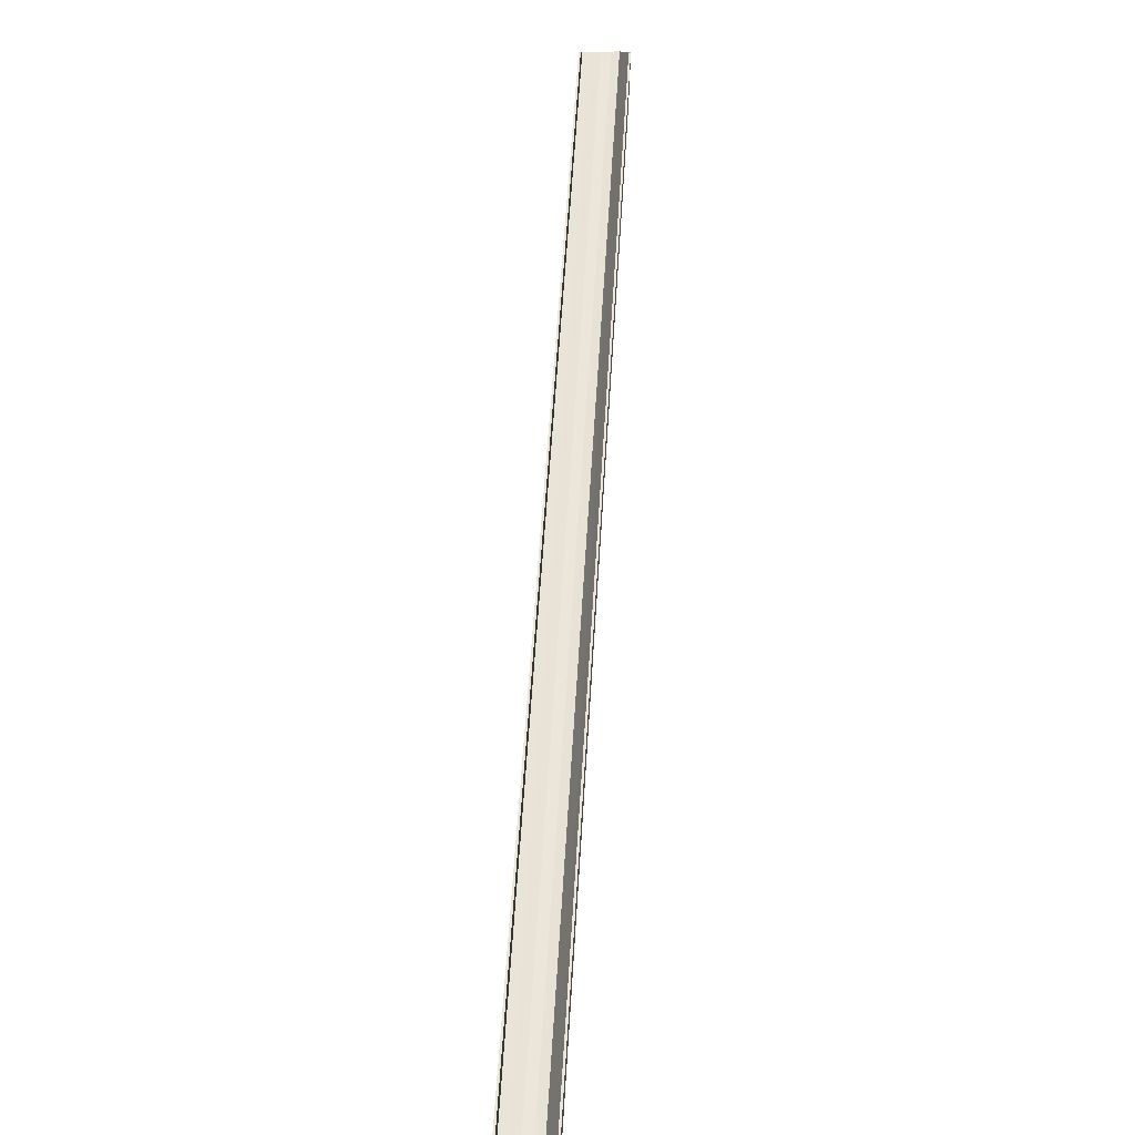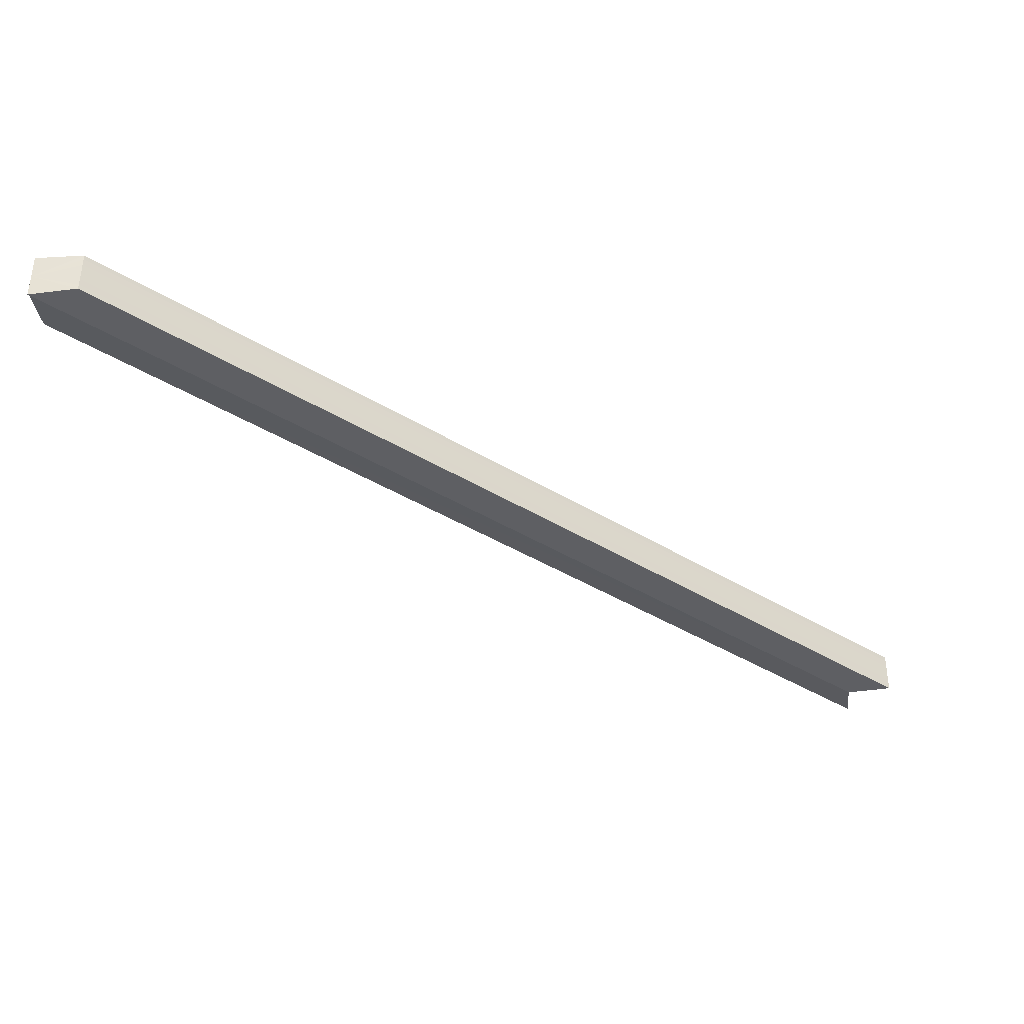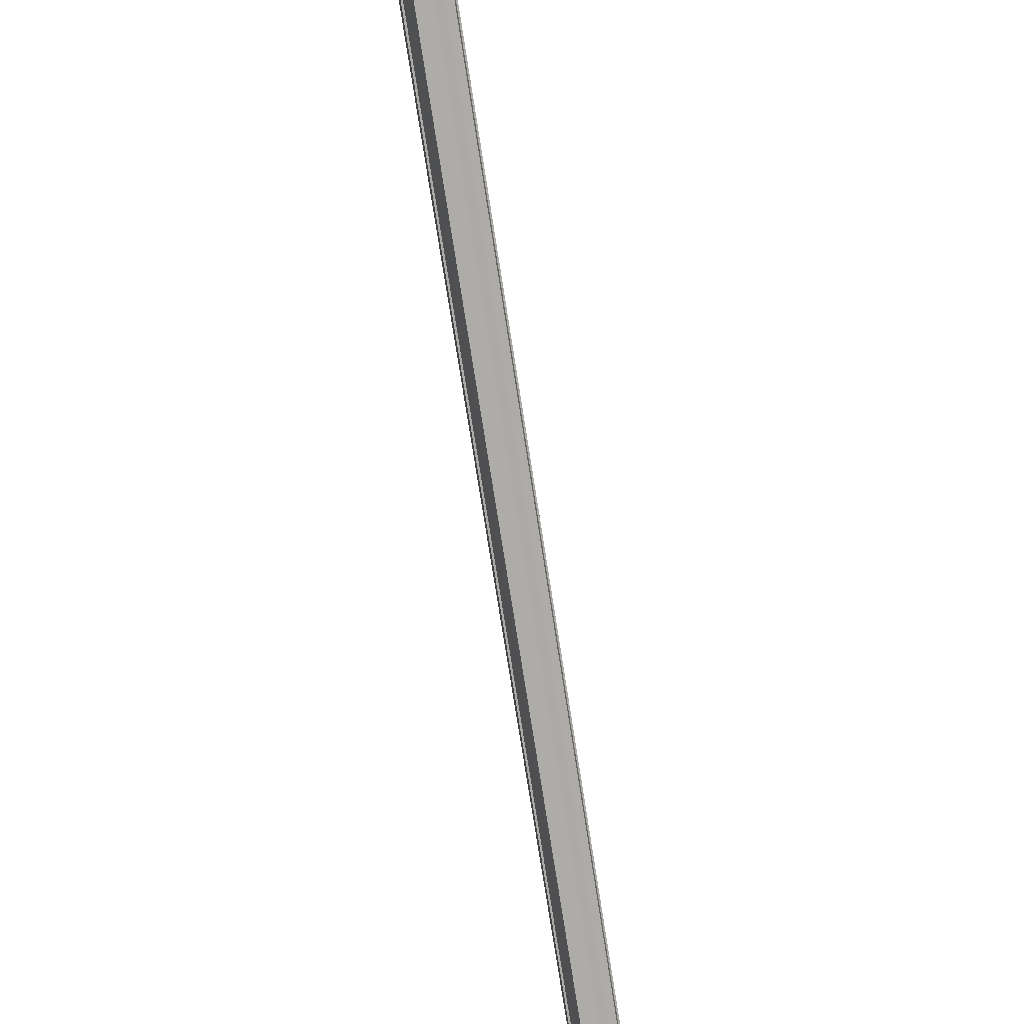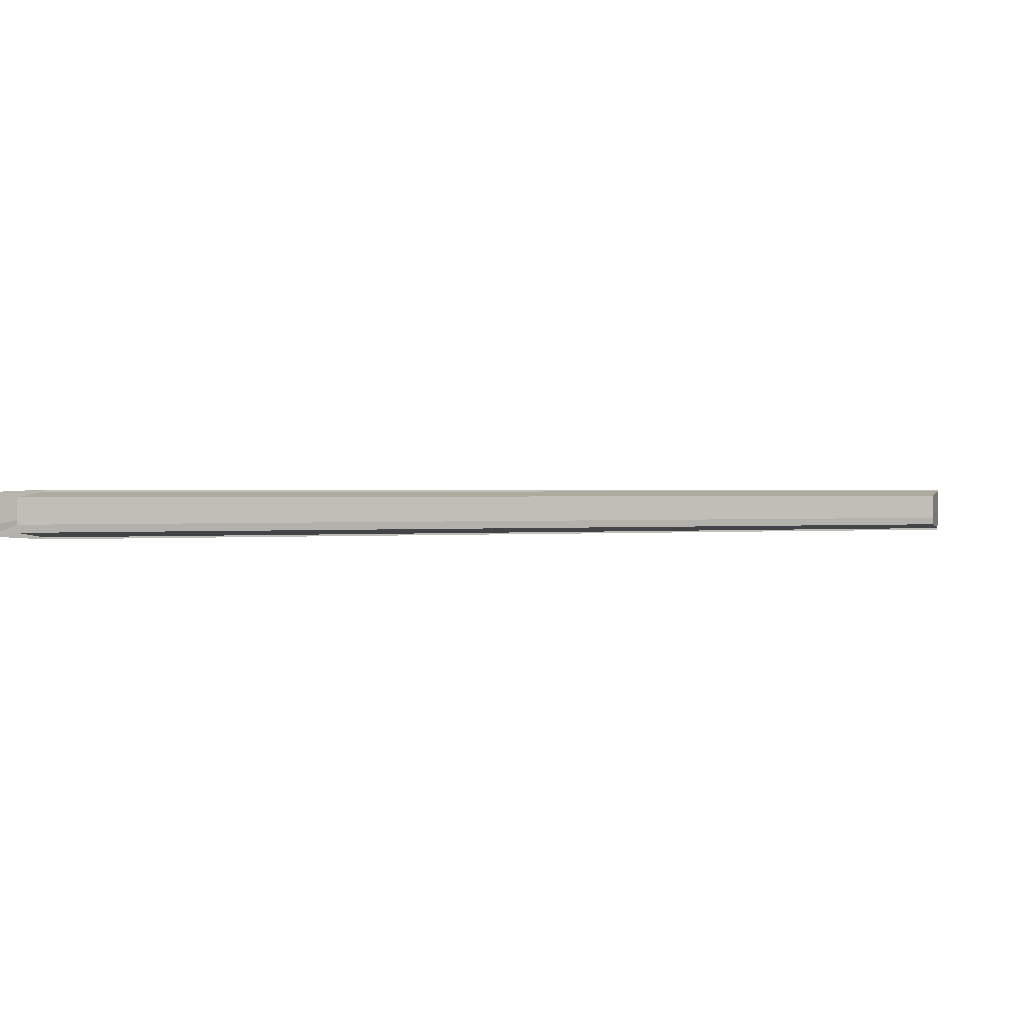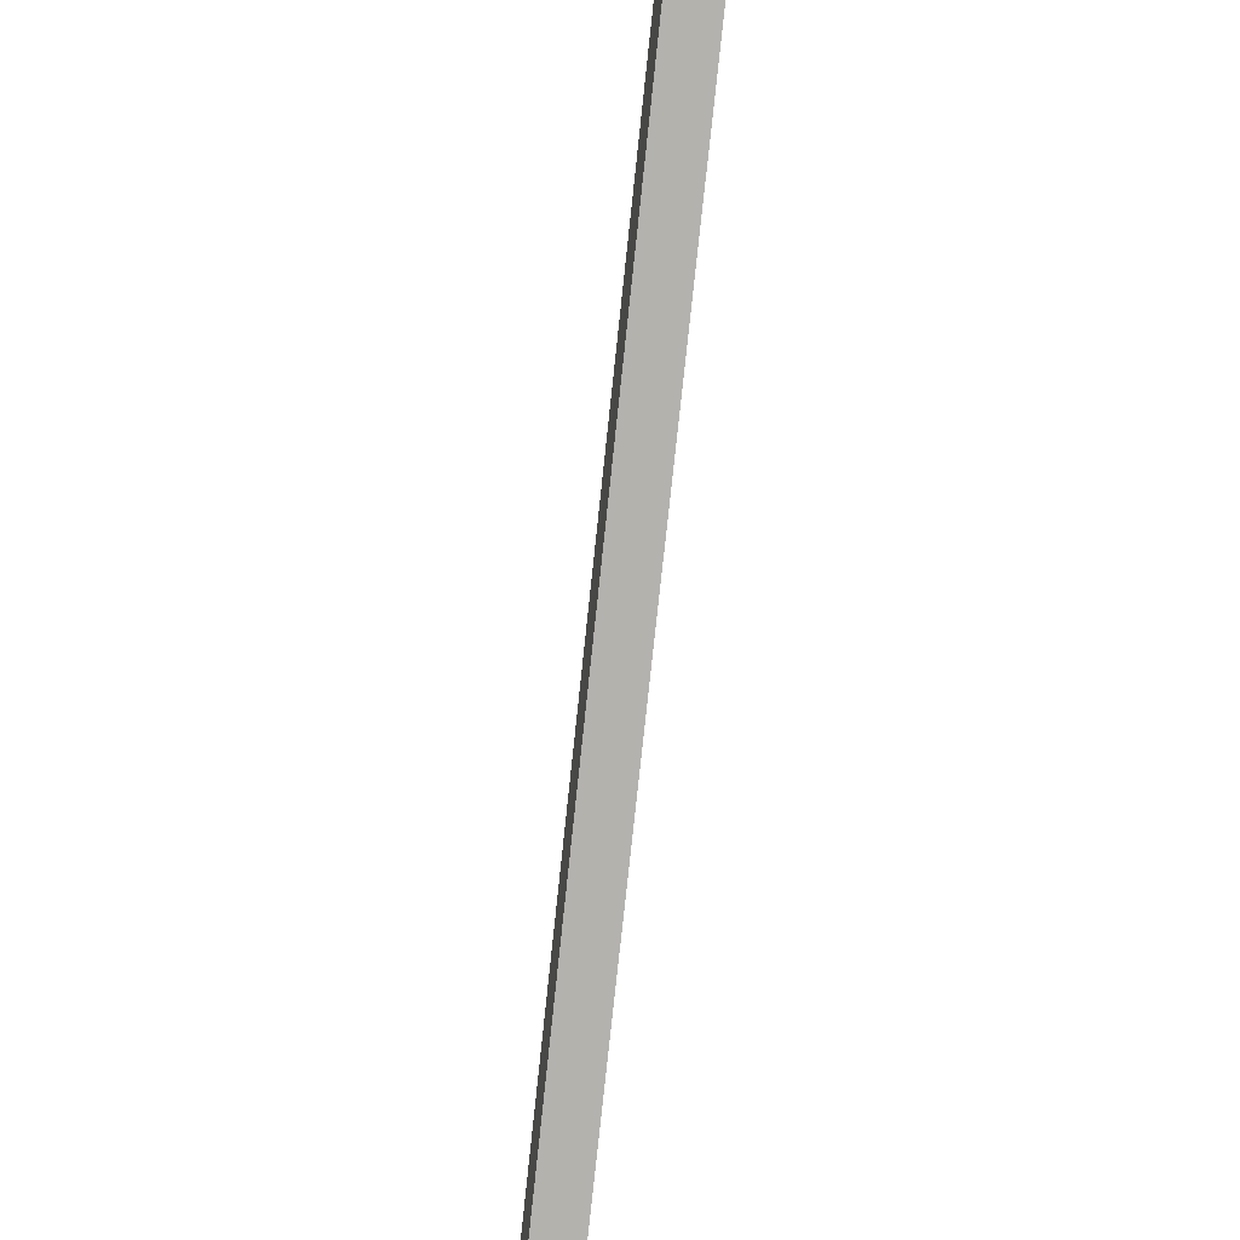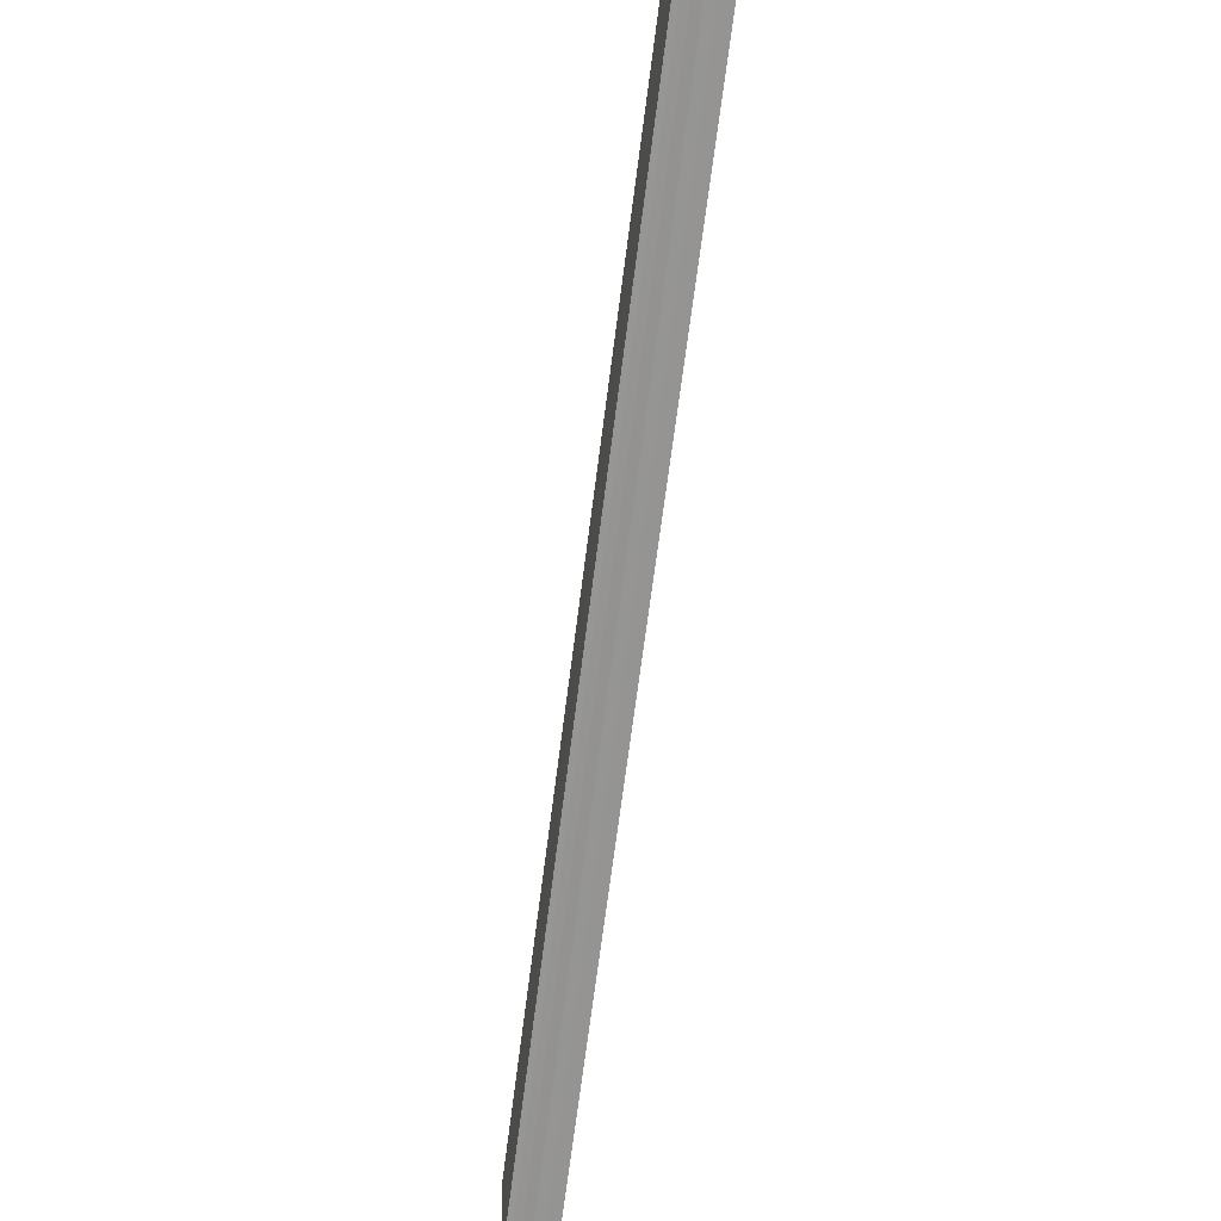
<metadata>
{"format":"obj","ext":"obj","renderer":"f3d","projection":"perspective","resolution":1024,"background":"white","views":[{"elev":10.1,"azim":94.8,"up":"+Y"},{"elev":-38.5,"azim":-83.2,"up":"+Z"},{"elev":59.2,"azim":77.4,"up":"+Y"},{"elev":0.6,"azim":107.7,"up":"+Z"},{"elev":-34.5,"azim":-98.7,"up":"+Y"},{"elev":-22.2,"azim":-100.3,"up":"+Y"}]}
</metadata>
<code>
o 23190
v 2162 1875 17.08
v 2162 1875 17.08
v 2162 1875 17.08
v 2162 1875 17.08
v 2162 1875 17.08
v 2162 1875 17.08
v 2162 1875 17.08
v 2162 1875 17.08
v 2162 1875 17.08
v 2162 1875 17.08
v 2162 1875 17.08
v 2162 1875 17.08
v 2162 1875 17.08
v 2162 1875 17.08
v 2162 1875 17.08
v 2162 1875 17.08
v 2162 1875 17.08
v 2162 1875 17.08
v 2162 1875 17.08
v 2162 1875 17.08
v 2162 1875 17.08
v 2162 1875 17.08
v 2162 1875 17.08
v 2162 1875 17.08
v 2162 1875 17.08
v 2162 1875 17.08
v 2162 1875 17.08
v 2162 1875 17.08
v 2162 1875 17.08
v 2162 1875 17.08
v 2162 1875 17.08
v 2162 1875 17.08
v 2162 1875 17.08
v 2162 1875 17.08
v 2162 1875 17.08
v 2162 1875 17.08
v 2162 1875 17.08
v 2162 1875 17.08
v 2162 1875 17.08
v 2162 1875 17.08
v 2162 1875 17.08
v 2162 1875 17.08
v 2162 1875 17.08
v 2162 1875 17.08
v 2162 1875 17.08
v 2162 1875 17.08
v 2162 1875 17.08
v 2162 1875 17.08
v 2162 1875 17.08
v 2162 1875 17.08
v 2162 1875 17.08
v 2162 1875 17.08
v 2162 1875 17.08
v 2162 1875 17.08
v 2162 1875 17.08
v 2162 1875 17.08
v 2162 1875 17.08
v 2162 1875 17.08
v 2162 1875 17.08
v 2162 1875 17.08
v 2162 1875 17.08
v 2162 1875 17.08
v 2162 1875 17.08
v 2162 1875 17.08
v 2162 1875 17.08
v 2162 1875 17.08
v 2162 1875 17.08
v 2162 1875 17.08
v 2162 1875 17.08
v 2162 1875 17.08
v 2162 1875 17.08
v 2162 1875 17.08
v 2162 1875 17.08
v 2162 1875 17.08
v 2162 1875 17.08
v 2162 1875 17.08
v 2162 1875 17.08
v 2162 1875 17.08
v 2162 1875 17.08
v 2162 1875 17.08
v 2162 1875 17.08
v 2162 1875 17.08
v 2162 1875 17.08
v 2162 1875 17.08
f 1 2 3
f 4 5 6
f 7 6 8
f 7 9 10
f 7 11 12
f 7 13 14
f 15 16 13
f 17 18 9
f 7 17 19
f 20 21 17
f 22 23 17
f 7 22 17
f 24 20 22
f 25 26 22
f 7 25 22
f 27 24 25
f 7 28 25
f 28 29 25
f 30 27 28
f 31 32 28
f 33 30 31
f 7 31 28
f 34 33 35
f 7 36 31
f 36 37 31
f 7 38 39
f 40 41 38
f 7 42 38
f 43 40 42
f 42 44 38
f 7 45 42
f 45 46 42
f 7 47 45
f 47 48 45
f 49 43 45
f 50 49 51
f 38 52 11
f 53 52 54
f 53 55 52
f 56 55 57
f 58 59 56
f 53 54 60
f 53 60 61
f 53 61 62
f 53 62 5
f 63 62 64
f 65 66 63
f 53 67 16
f 68 67 69
f 70 71 68
f 53 72 67
f 53 73 72
f 53 74 73
f 53 75 74
f 53 76 75
f 53 18 76
f 53 77 18
f 78 77 79
f 80 81 78
f 82 83 84

</code>
